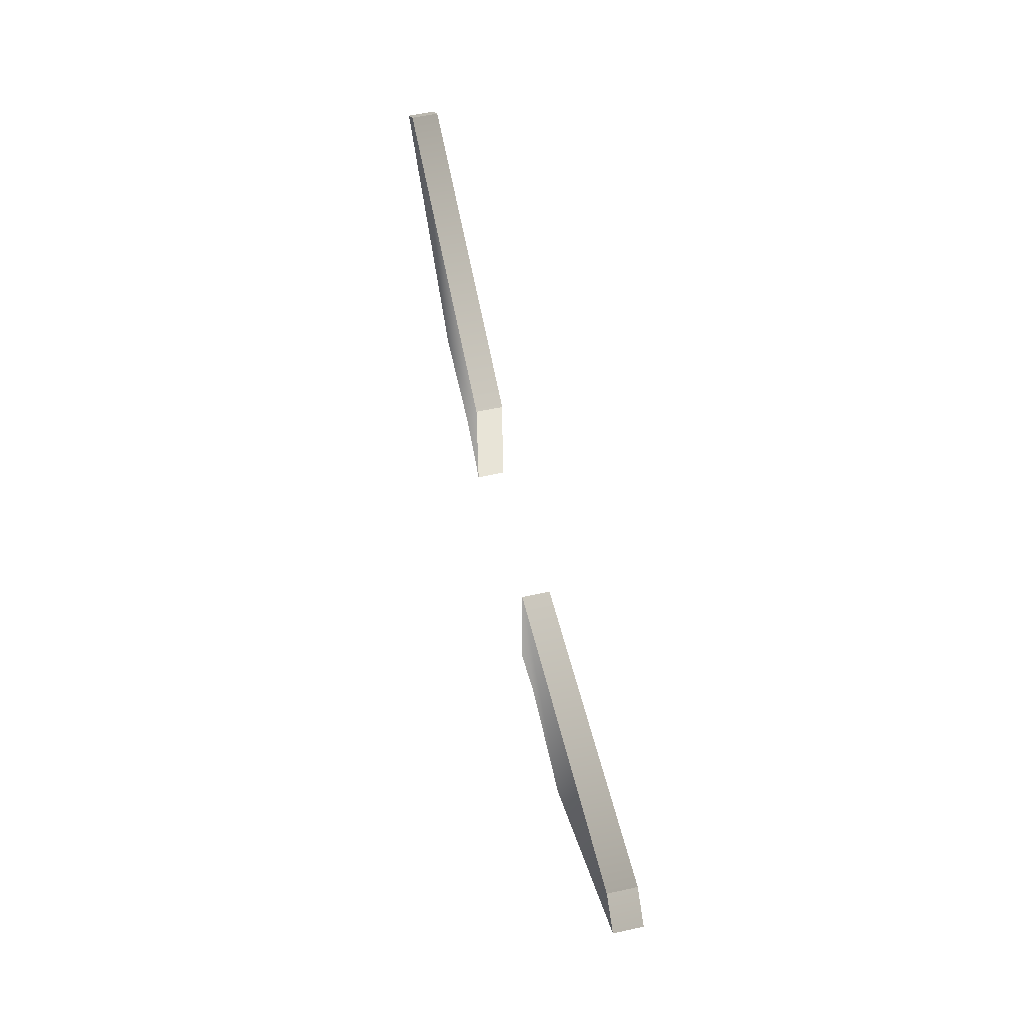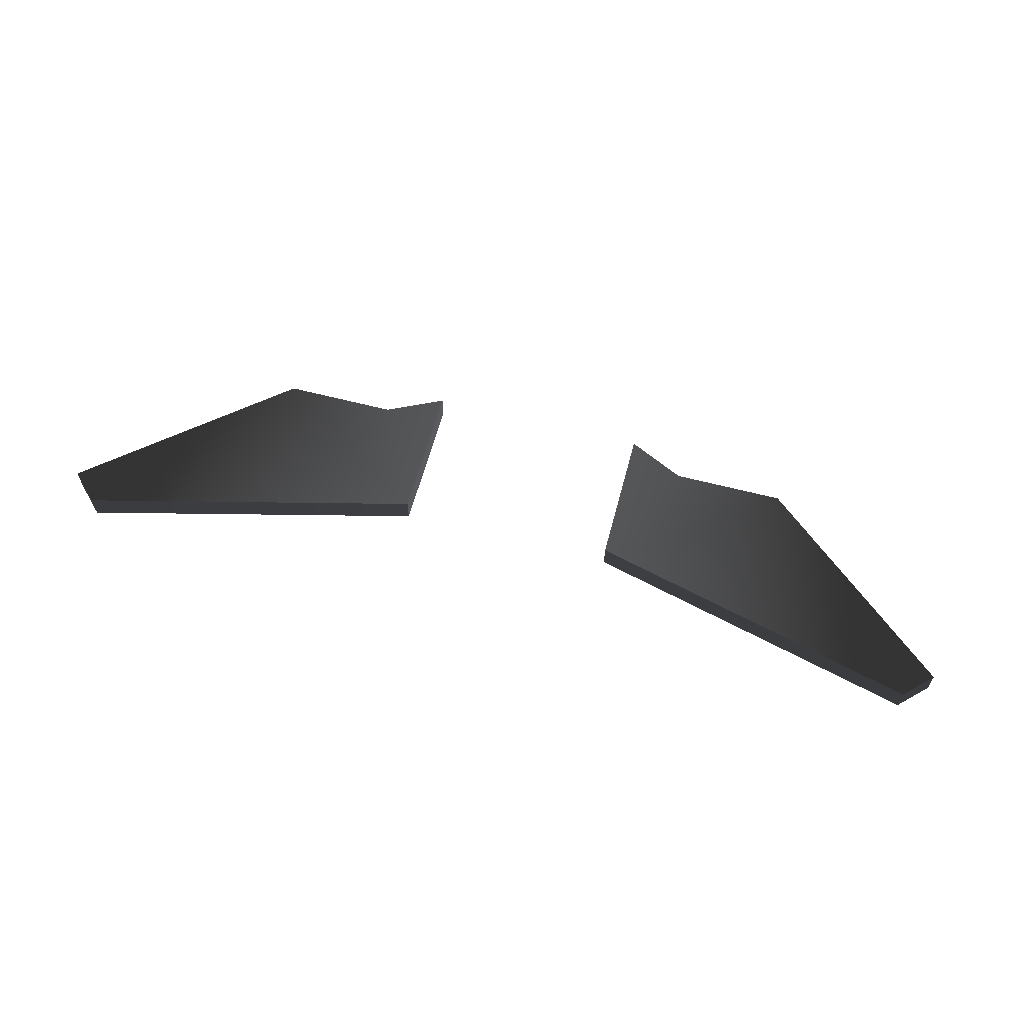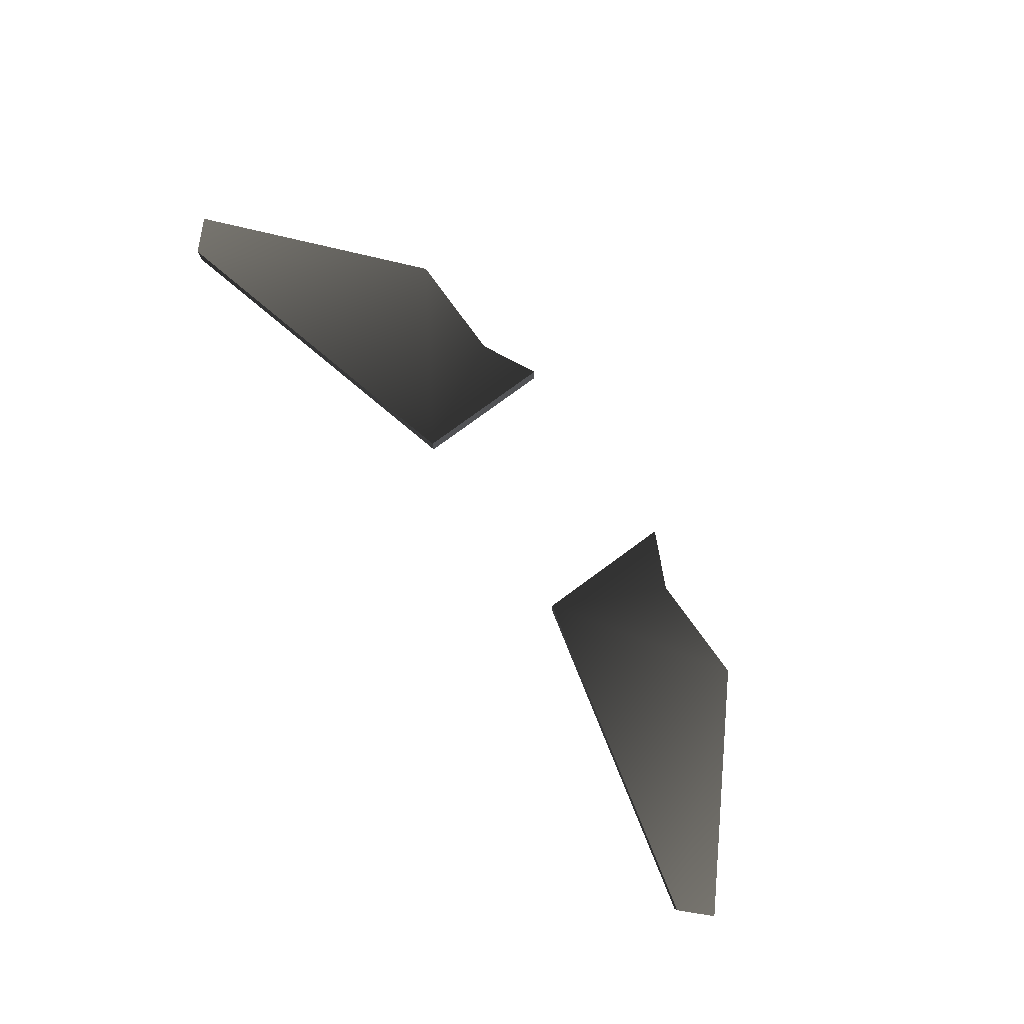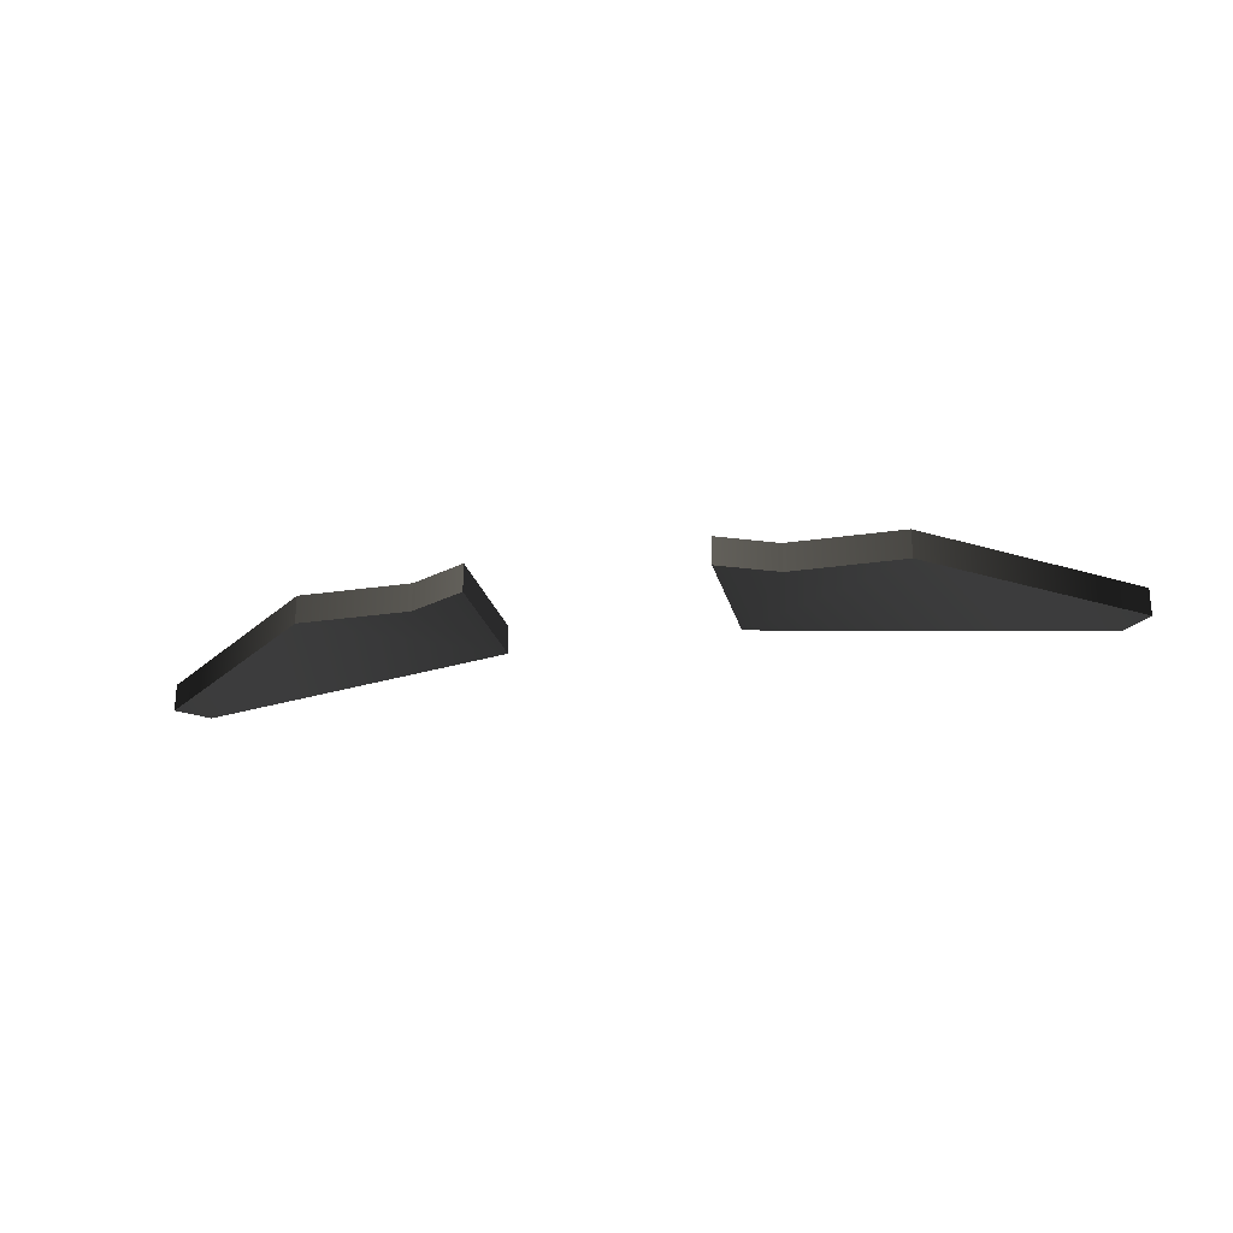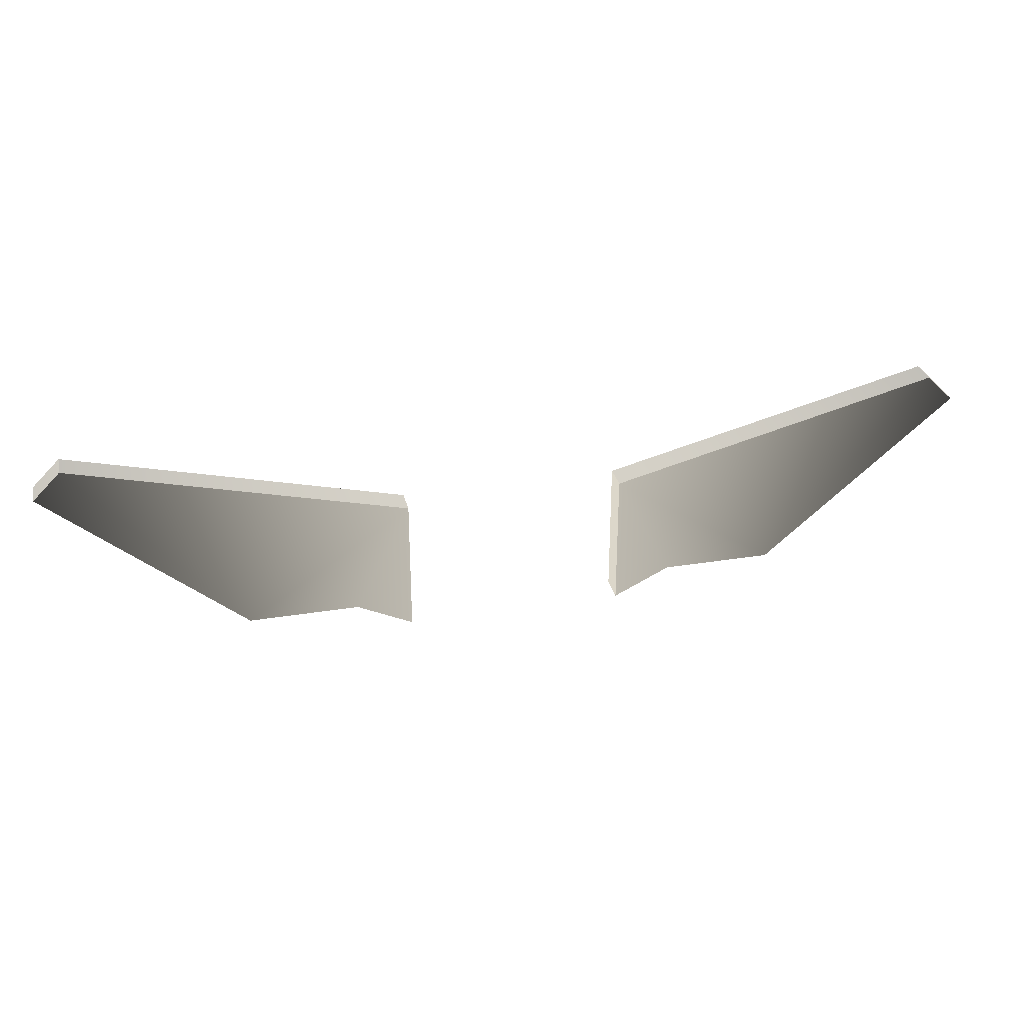
<metadata>
{"format":"obj","ext":"obj","renderer":"f3d","projection":"perspective","resolution":1024,"background":"white","views":[{"elev":61.3,"azim":-102.4,"up":"+Z"},{"elev":61.1,"azim":14.9,"up":"+Y"},{"elev":79.5,"azim":53.9,"up":"+Y"},{"elev":-24.7,"azim":-166.2,"up":"+Y"},{"elev":30.6,"azim":-13.2,"up":"+Z"}]}
</metadata>
<code>
v  0.96 -0.12 -0.6
v  1.45 -0.12 -0.36
v  0.96 -0.12  0.6
v  1.45 -0.12 -0.36
v  2.41 -0.12 -0.36
v  0.96 -0.12  0.6
v  0.96 -0.12  0.6
v  2.41 -0.12 -0.36
v  3.86 -0.12  1.33
v  3.86 -0.12  1.33
v  2.41 -0.12 -0.36
v  4.1 -0.12  1.09
v  0.96  0.12 -0.6
v  1.45  0.12 -0.36
v  0.96 -0.12 -0.6
v  0.96 -0.12 -0.6
v  1.45  0.12 -0.36
v  1.45 -0.12 -0.36
v  1.45  0.12 -0.36
v  2.41  0.12 -0.36
v  1.45 -0.12 -0.36
v  1.45 -0.12 -0.36
v  2.41  0.12 -0.36
v  2.41 -0.12 -0.36
v  2.41  0.12 -0.36
v  4.1  0.12  1.09
v  2.41 -0.12 -0.36
v  2.41 -0.12 -0.36
v  4.1  0.12  1.09
v  4.1 -0.12  1.09
v  4.1 -0.12  1.09
v  4.1  0.12  1.09
v  3.86 -0.12  1.33
v  3.86 -0.12  1.33
v  4.1  0.12  1.09
v  3.86  0.12  1.33
v  3.86 -0.12  1.33
v  3.86  0.12  1.33
v  0.96 -0.12  0.6
v  0.96 -0.12  0.6
v  3.86  0.12  1.33
v  0.96  0.12  0.6
v  0.96 -0.12  0.6
v  0.96  0.12  0.6
v  0.96 -0.12 -0.6
v  0.96 -0.12 -0.6
v  0.96  0.12  0.6
v  0.96  0.12 -0.6
v  0.96  0.12 -0.6
v  0.96  0.12  0.6
v  1.45  0.12 -0.36
v  1.45  0.12 -0.36
v  0.96  0.12  0.6
v  2.41  0.12 -0.36
v  0.96  0.12  0.6
v  3.86  0.12  1.33
v  2.41  0.12 -0.36
v  2.41  0.12 -0.36
v  3.86  0.12  1.33
v  4.1  0.12  1.09
v -0.96  0.12 -0.6
v -1.45  0.12 -0.36
v -0.96  0.12  0.6
v -1.45  0.12 -0.36
v -2.41  0.12 -0.36
v -0.96  0.12  0.6
v -0.96  0.12  0.6
v -2.41  0.12 -0.36
v -3.86  0.12  1.33
v -3.86  0.12  1.33
v -2.41  0.12 -0.36
v -4.1  0.12  1.09
v -0.96  0.12 -0.6
v -0.96 -0.12 -0.6
v -1.45  0.12 -0.36
v -1.45  0.12 -0.36
v -0.96 -0.12 -0.6
v -1.45 -0.12 -0.36
v -2.41  0.12 -0.36
v -1.45  0.12 -0.36
v -2.41 -0.12 -0.36
v -2.41 -0.12 -0.36
v -1.45  0.12 -0.36
v -1.45 -0.12 -0.36
v -2.41 -0.12 -0.36
v -4.1 -0.12  1.09
v -2.41  0.12 -0.36
v -2.41  0.12 -0.36
v -4.1 -0.12  1.09
v -4.1  0.12  1.09
v -3.86  0.12  1.33
v -4.1  0.12  1.09
v -3.86 -0.12  1.33
v -3.86 -0.12  1.33
v -4.1  0.12  1.09
v -4.1 -0.12  1.09
v -0.96  0.12  0.6
v -3.86  0.12  1.33
v -0.96 -0.12  0.6
v -0.96 -0.12  0.6
v -3.86  0.12  1.33
v -3.86 -0.12  1.33
v -0.96  0.12 -0.6
v -0.96  0.12  0.6
v -0.96 -0.12 -0.6
v -0.96 -0.12 -0.6
v -0.96  0.12  0.6
v -0.96 -0.12  0.6
v -0.96 -0.12 -0.6
v -0.96 -0.12  0.6
v -1.45 -0.12 -0.36
v -1.45 -0.12 -0.36
v -0.96 -0.12  0.6
v -2.41 -0.12 -0.36
v -0.96 -0.12  0.6
v -3.86 -0.12  1.33
v -2.41 -0.12 -0.36
v -2.41 -0.12 -0.36
v -3.86 -0.12  1.33
v -4.1 -0.12  1.09
g Figure 1
f 1 2 3
f 4 5 6
f 7 8 9
f 10 11 12
f 13 14 15
f 16 17 18
f 19 20 21
f 22 23 24
f 25 26 27
f 28 29 30
f 31 32 33
f 34 35 36
f 37 38 39
f 40 41 42
f 43 44 45
f 46 47 48
f 49 50 51
f 52 53 54
f 55 56 57
f 58 59 60
f 61 62 63
f 64 65 66
f 67 68 69
f 70 71 72
f 73 74 75
f 76 77 78
f 79 80 81
f 82 83 84
f 85 86 87
f 88 89 90
f 91 92 93
f 94 95 96
f 97 98 99
f 100 101 102
f 103 104 105
f 106 107 108
f 109 110 111
f 112 113 114
f 115 116 117
f 118 119 120

</code>
